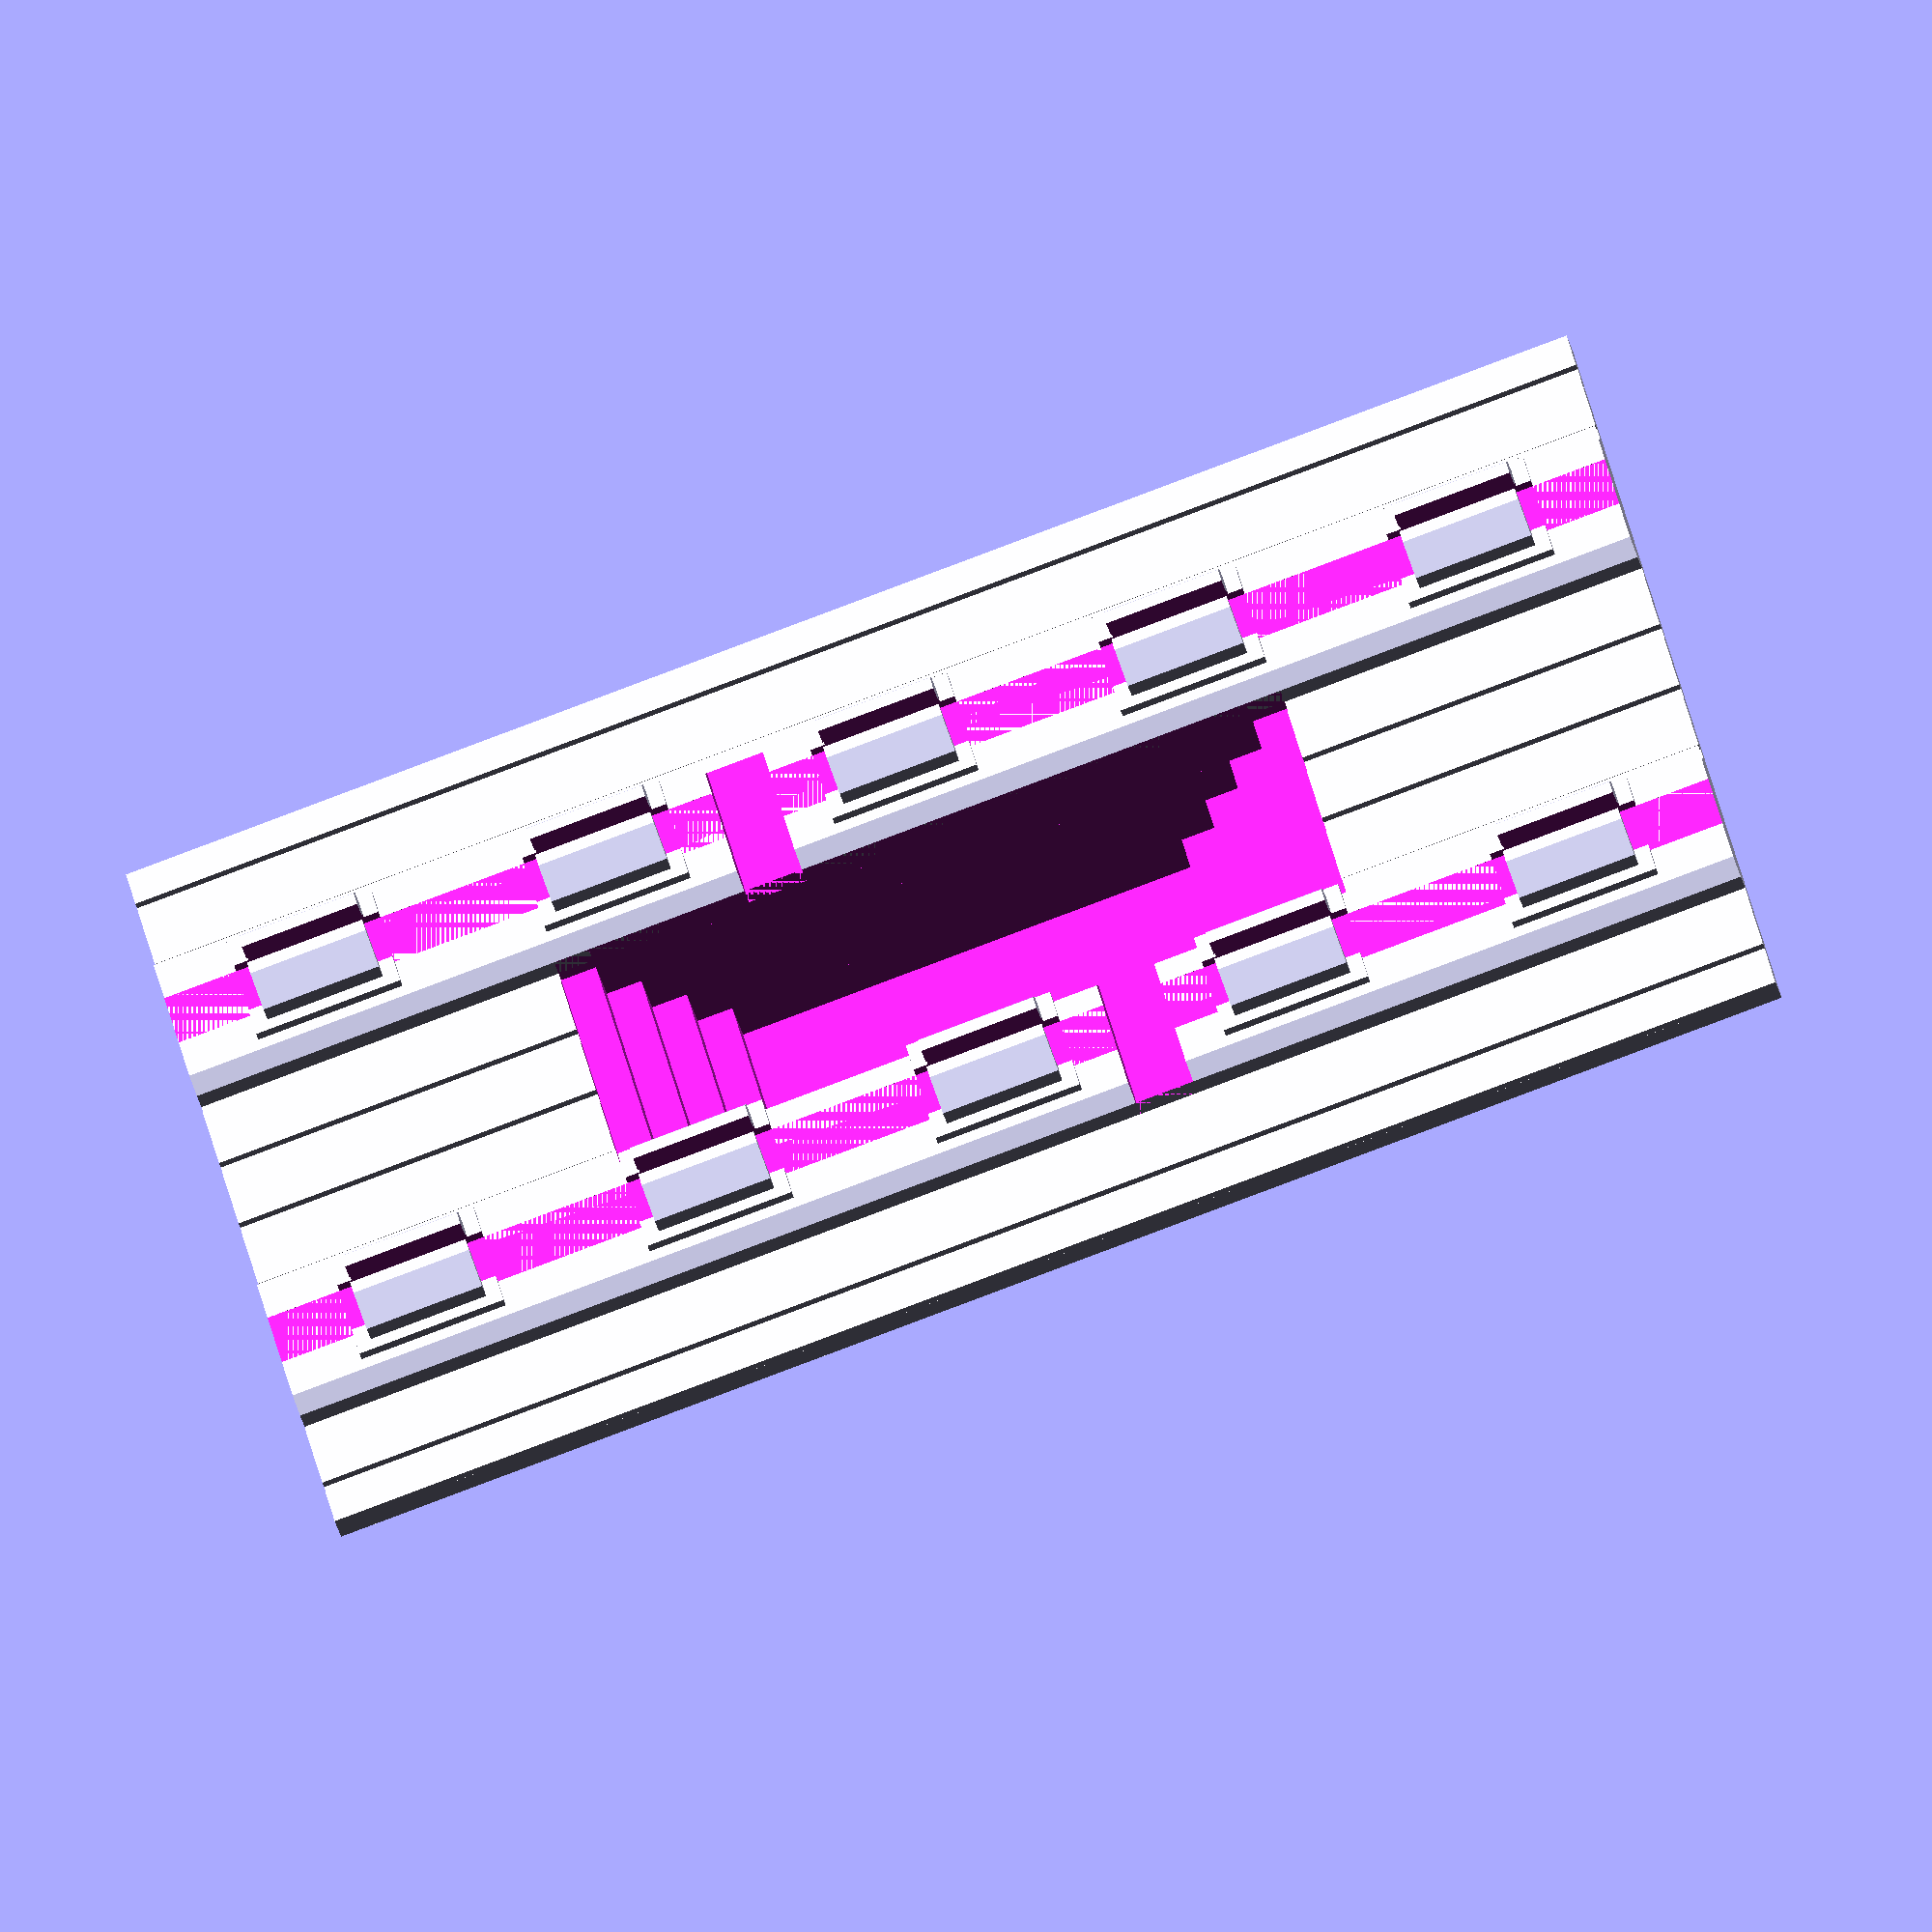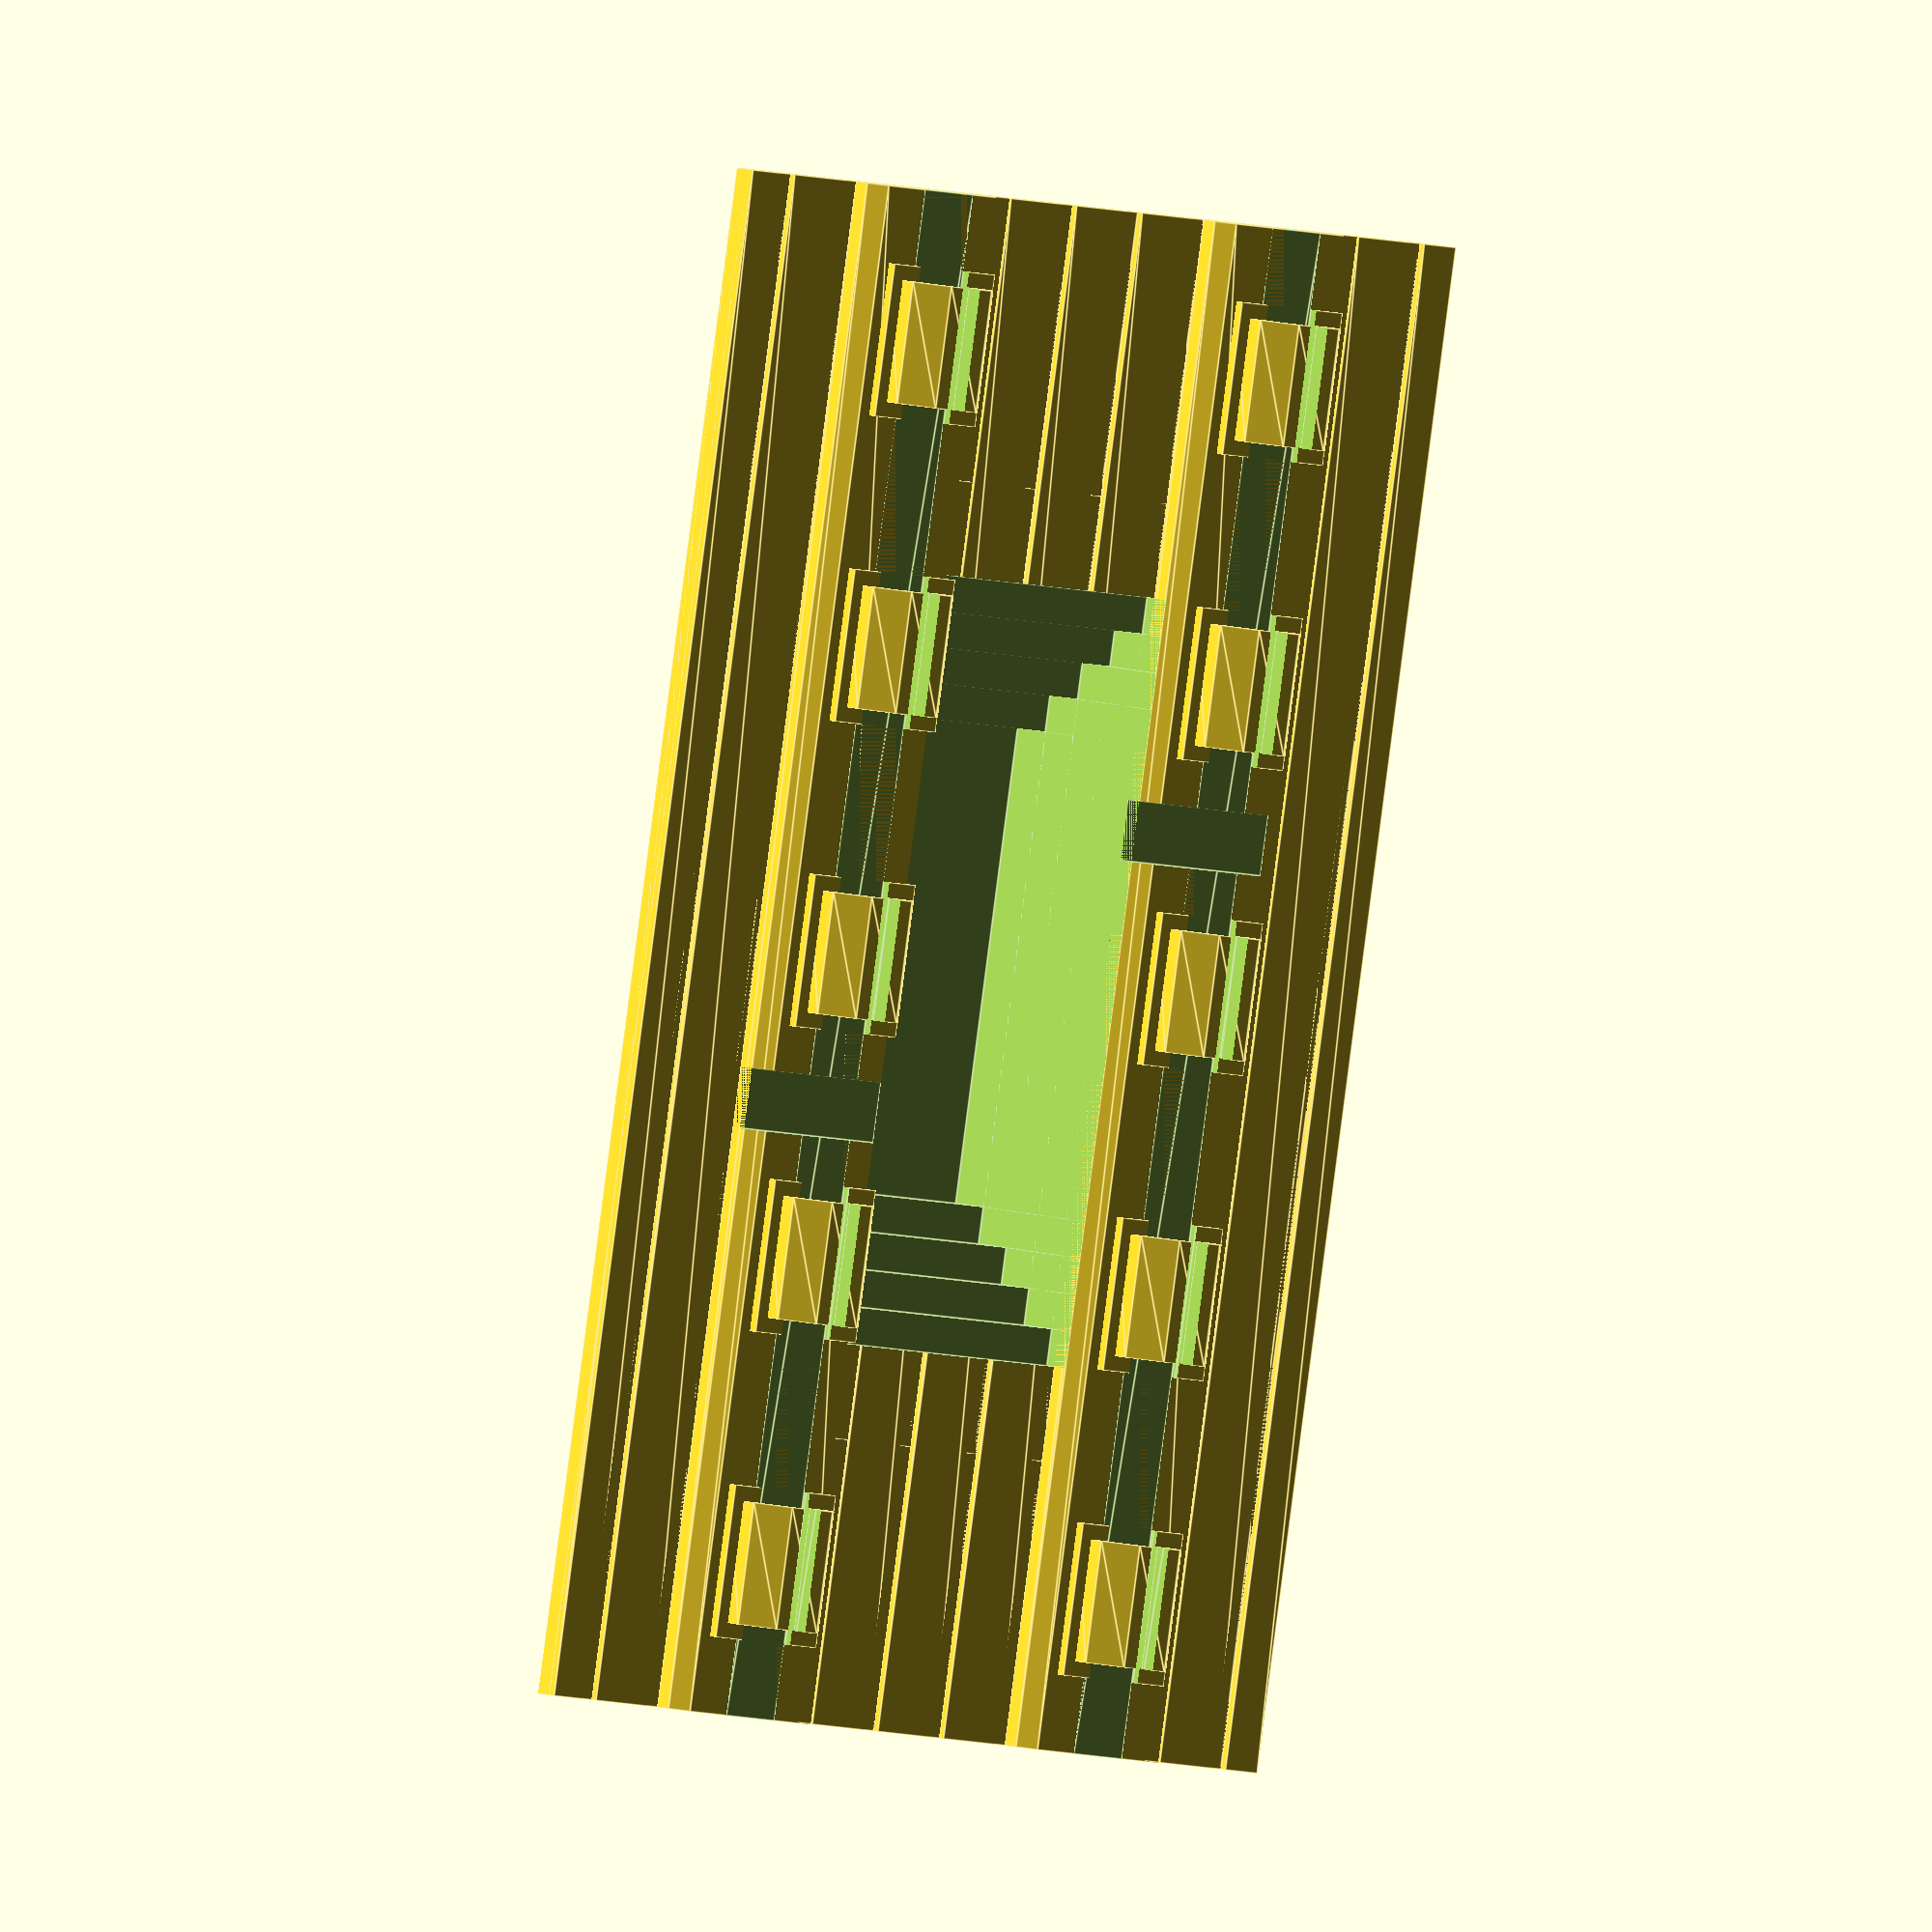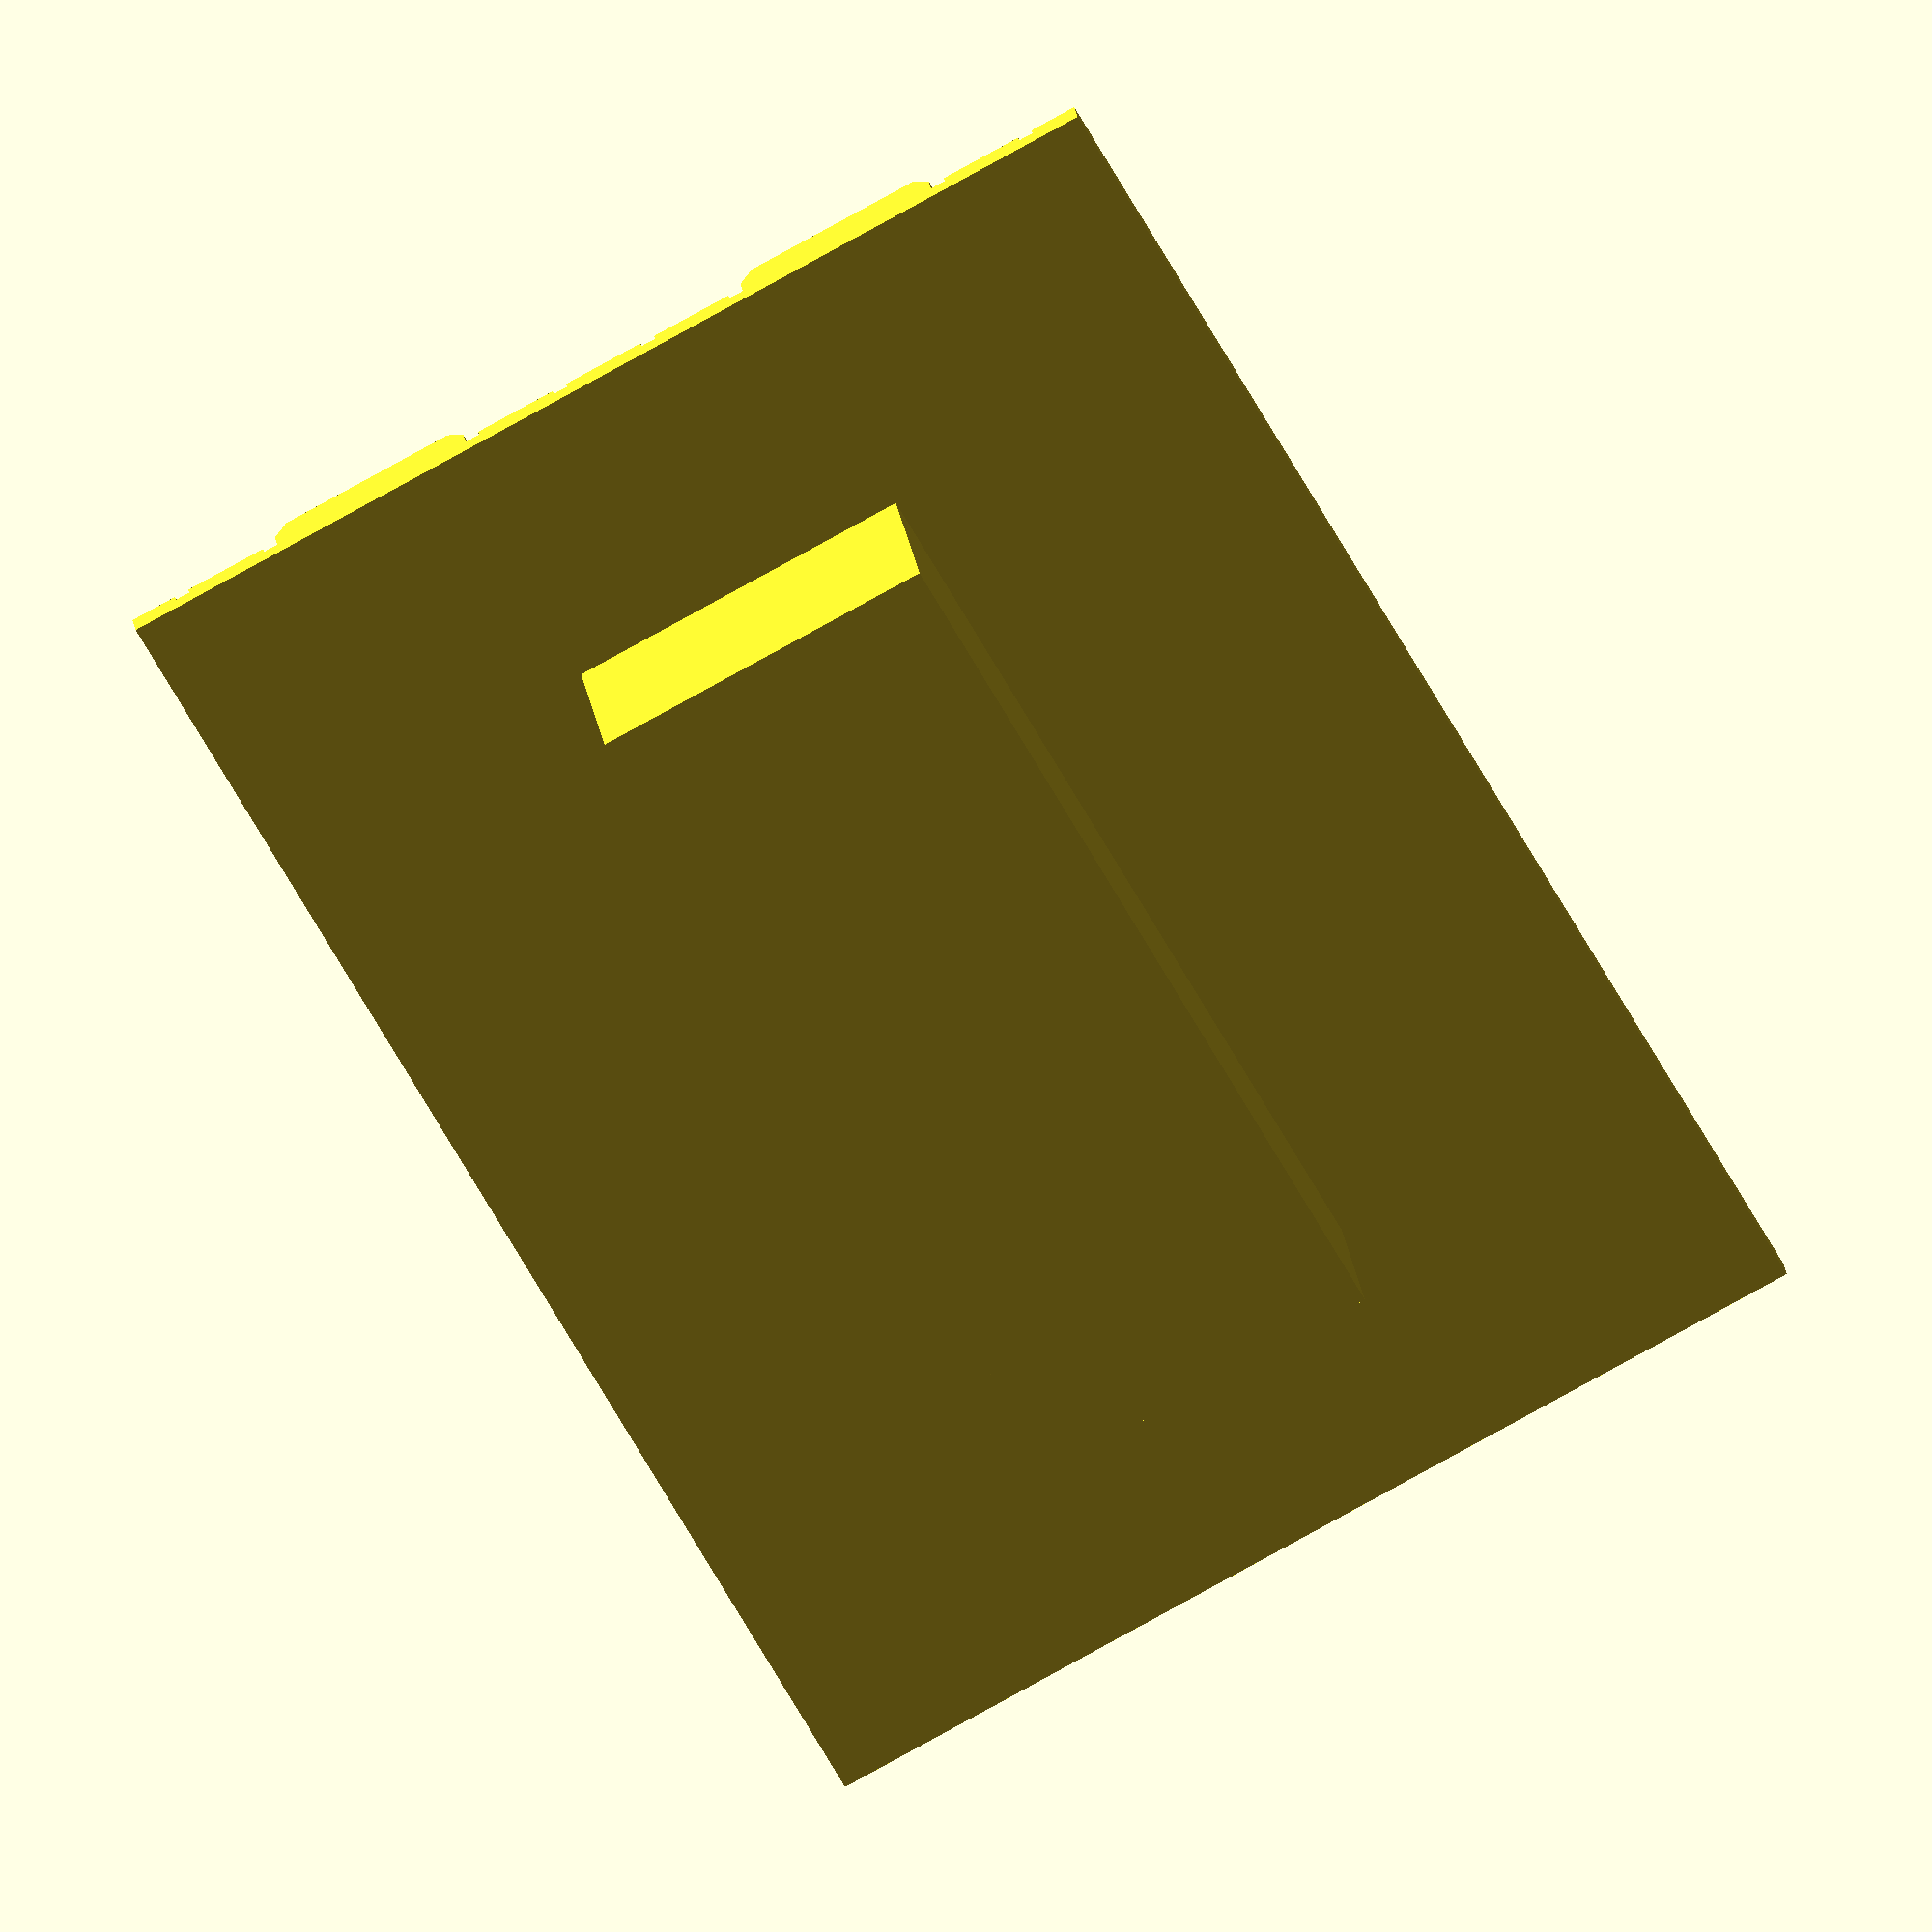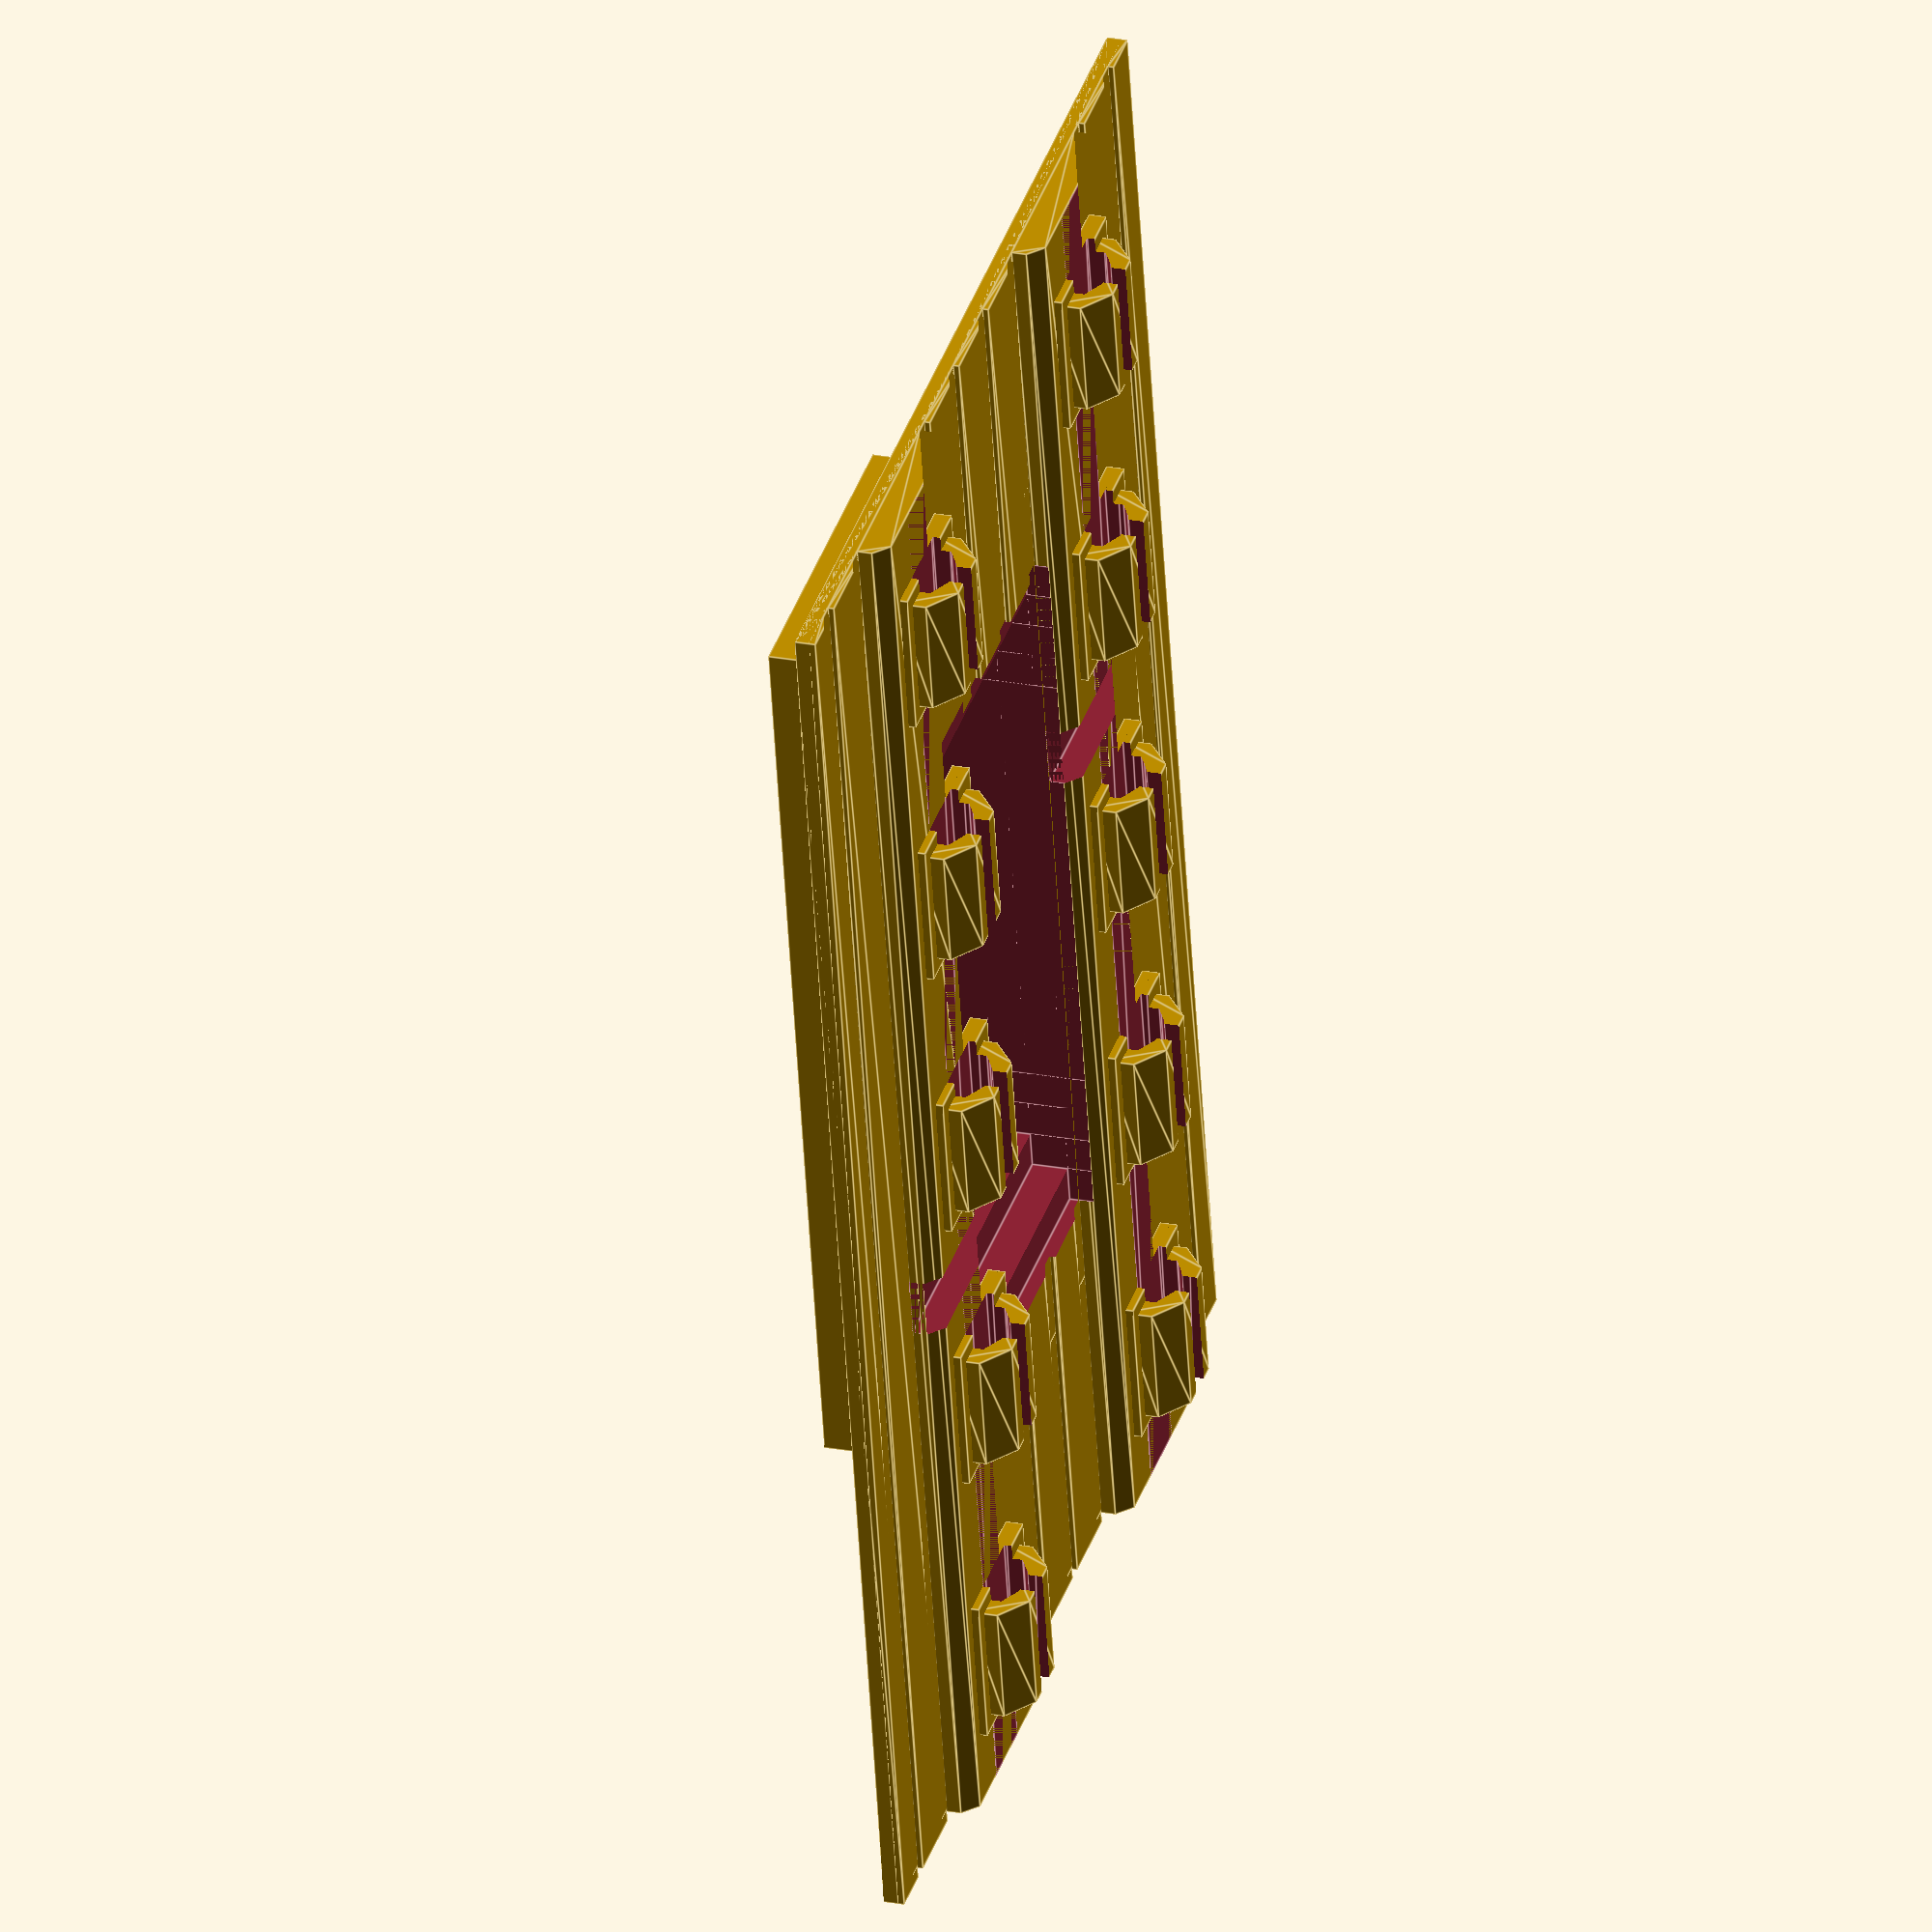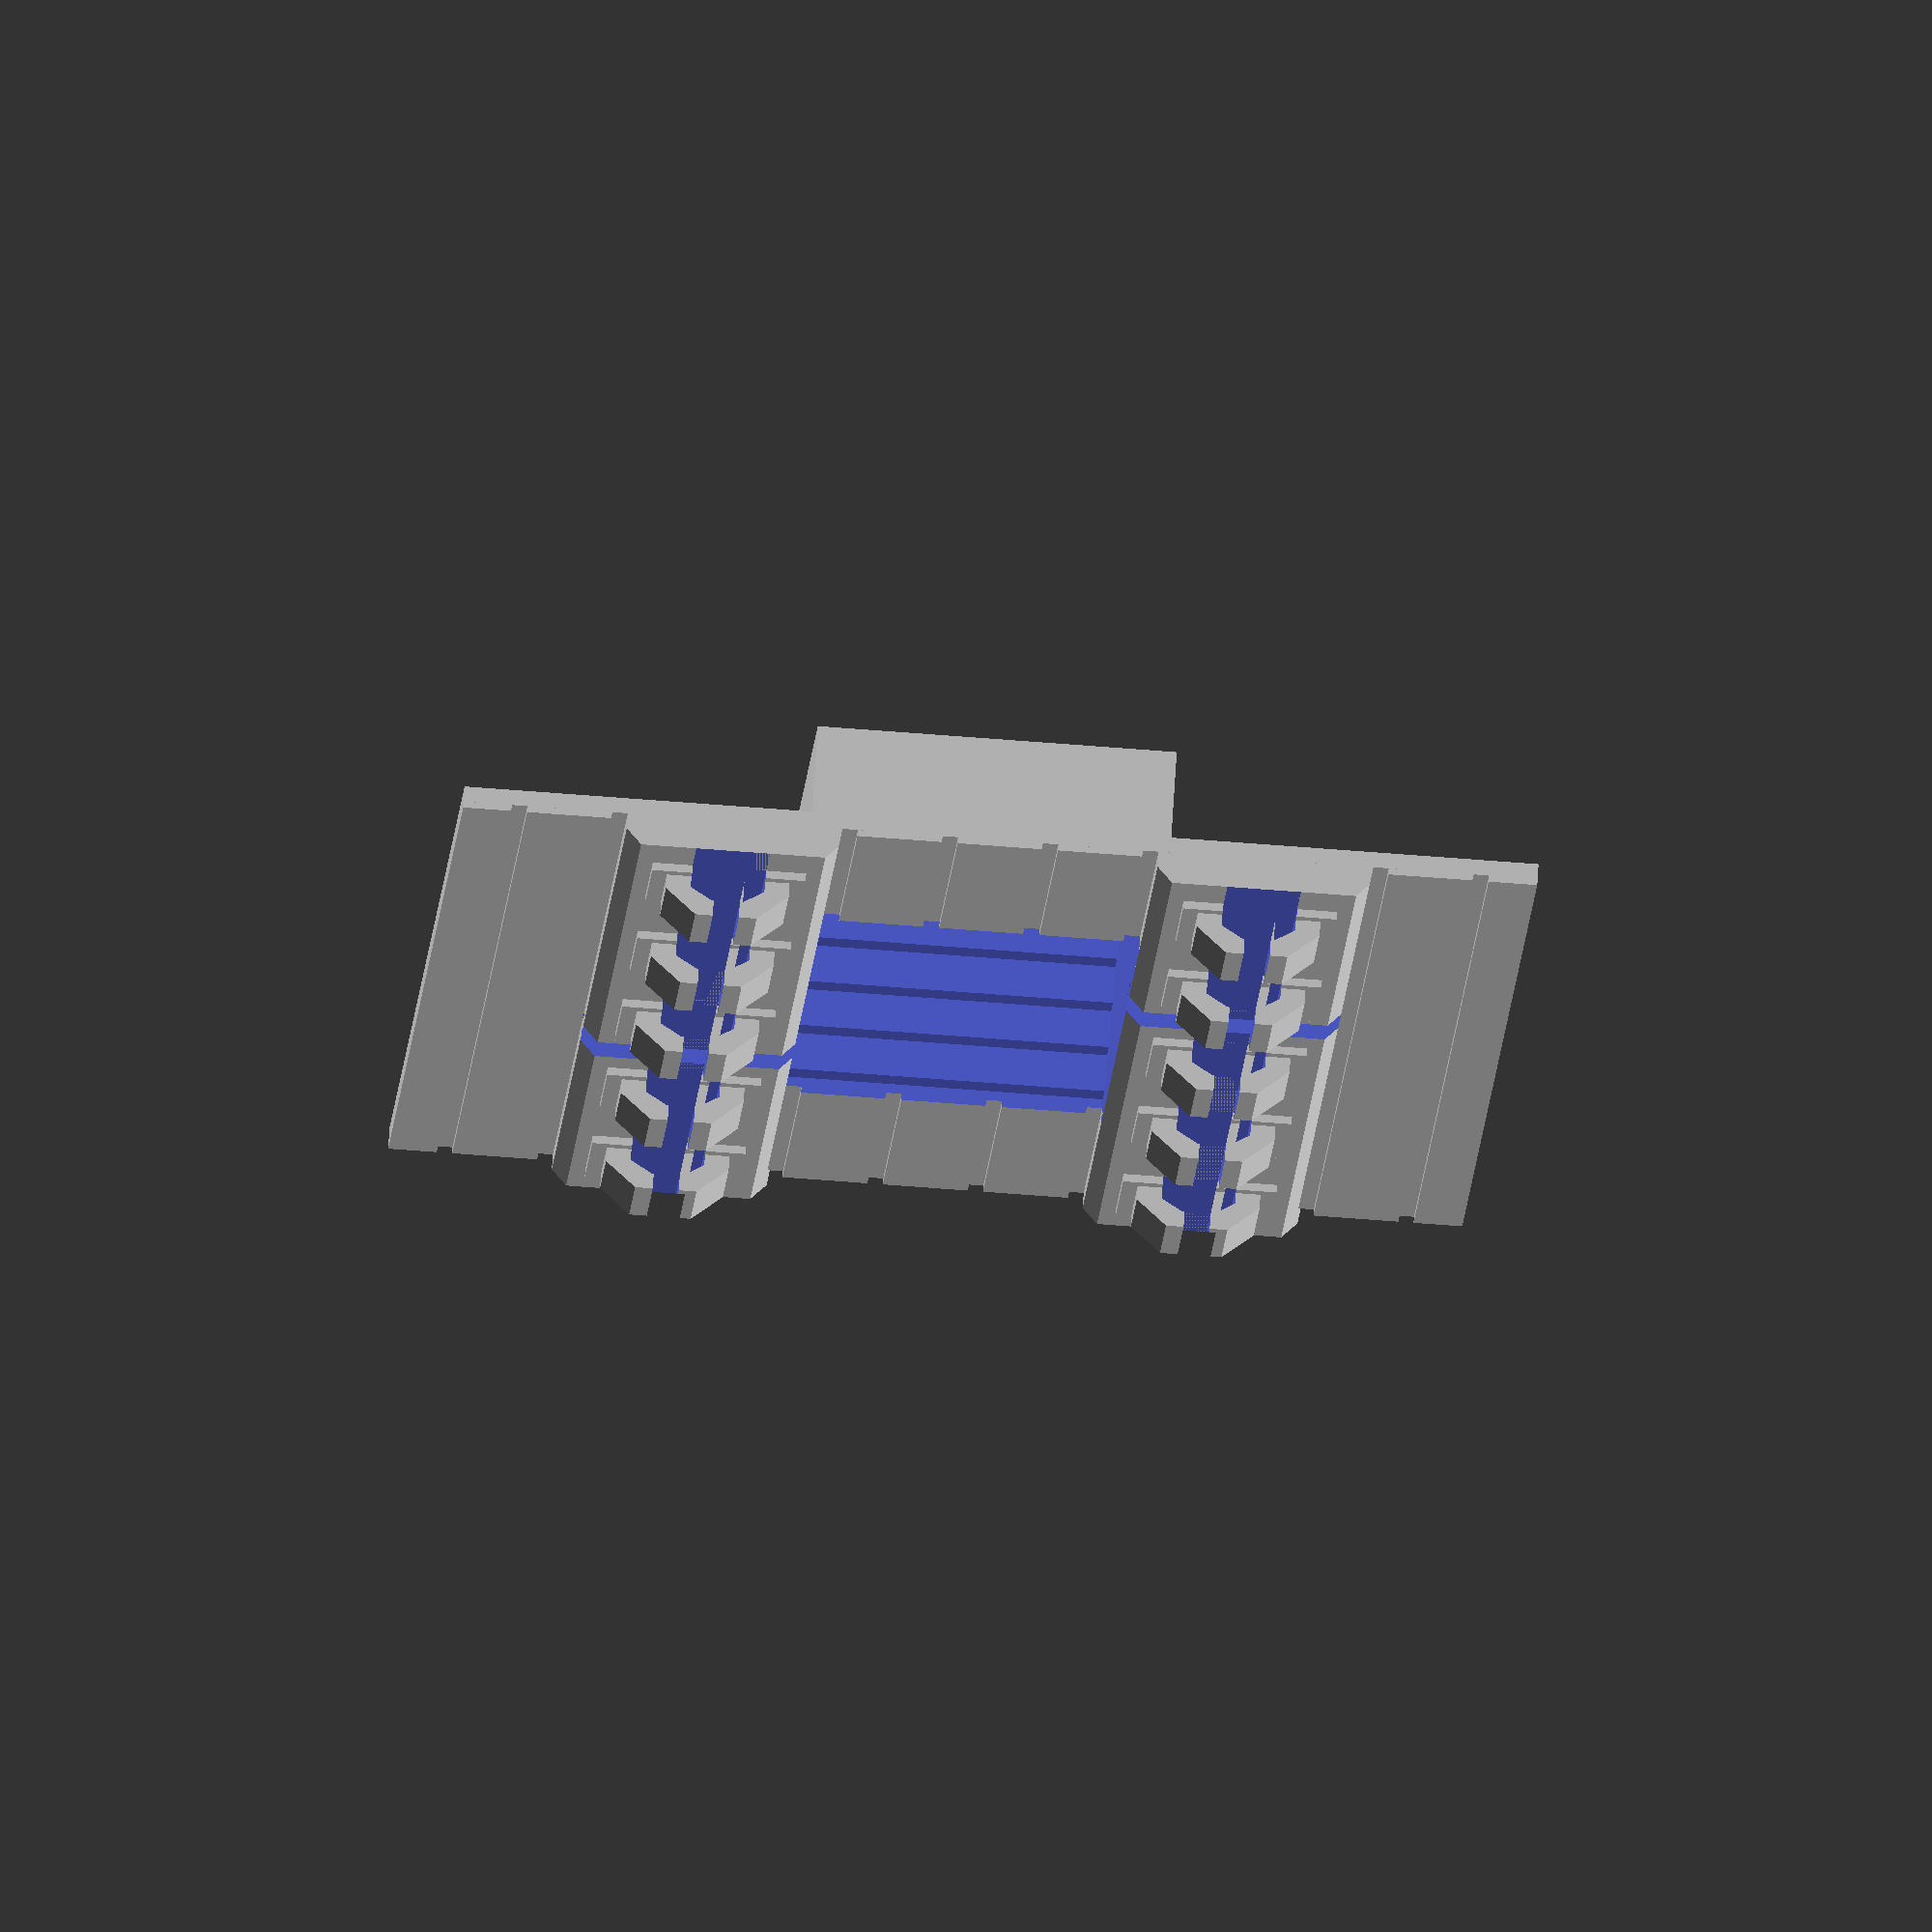
<openscad>
$fn = 32;
length = 50;
width  = 35;


rail_width = 17.3;

bias=0.001;

stand_distance = 10;

yn = floor((length - 6) / stand_distance);

pitt = true;

difference() {
    union() {
        stands();
        board();
        if (pitt) translate([0,0,-5.5/2- 2.5]) cube([10.3+.7*2, 30+.7*2, 5.5], true);
    }
    rails();
    if (!pitt) cylinder(d=3, h=100, center=true);
    echo((yn % 2 == 0));
    for(a=[0, 180]) rotate(a) {
        translate([rail_width/2, (yn % 2 == 0) ? stand_distance / 2 : 0, -1.5]) {
            cube([7, 2, 2], true);
        }
    }
    if (pitt) for (z=[0:1.2:8]) {
        cube([10.3,30 - z * 2,z * 2 + .8], true);
    }
}

module board() {
    rotate(90, [1, 0, 0]) linear_extrude(length, center=true) {
        union() {
            difference() {
                translate([0, -3+0.7/2]) square([width,0.7], true);
                m = (rail_width - 7 - 0.5) / 3;
                for(x=[-1.5*m:m:1.5*m]) translate([x, -3 + 0.5/2 + 0.5]) {
                    square(0.5, true);
                }
                for(xs=[-1,1]) for(x=[(rail_width + 7 + 0.5) / 2: m: width /2]) {
                    translate([x*xs,-3 + 0.5/2 + 0.5]) {
                        square(0.5, true);
                    }
                }
                
            }
            
            l = rail_width / 2;
            for(x=[-l,l]) translate([x, 0]) {
                hull() {
                    translate([0, -2]) square([6, 1], true);
                    translate([0, -2.5]) square([7, 1], true);
                }
            }
        }
    }
    
    translate([0,0, -3+0.5/2])cube([width, length, 0.5], true);
}

module stands() {
    
    for (yi = [-yn / 2: yn/2], y = yi* stand_distance) {
        l = rail_width / 2;
        for(x=[-l,l]) translate([x, y]) {
            stand();
        }
    }
}

module stand() {
    translate([0,0,-1.55]) cube([5,5, .6], true);
    rotate(90, [1, 0,0])linear_extrude(4, center = true) {
        union() {
            hull() {
                translate([0,-1/2]) square([2,1], true);
                translate([0,-1/2 -.8]) square([4,1], true);
            }
        }
    }
}

module rails() {
    rotate(90, [1, 0, 0]) {
        linear_extrude(length + bias, center = true) {
            l = rail_width / 2;
            for(x=[-l,l]) translate([x, 0]) {
                rail_2d();
            }
        }
    }
}

module rail_2d() {
    square([.85,3], true);
    hull() {
        translate([0, -1.5 + .6 / 2])square([2.4,.6], true);
        translate([0, -1.0 + .5 / 2])square([  1,.5], true);
    }
}
</openscad>
<views>
elev=228.8 azim=78.3 roll=162.9 proj=o view=wireframe
elev=170.6 azim=191.2 roll=228.3 proj=o view=edges
elev=332.5 azim=207.8 roll=171.2 proj=o view=wireframe
elev=155.9 azim=348.7 roll=252.8 proj=o view=edges
elev=103.0 azim=182.8 roll=176.4 proj=o view=solid
</views>
